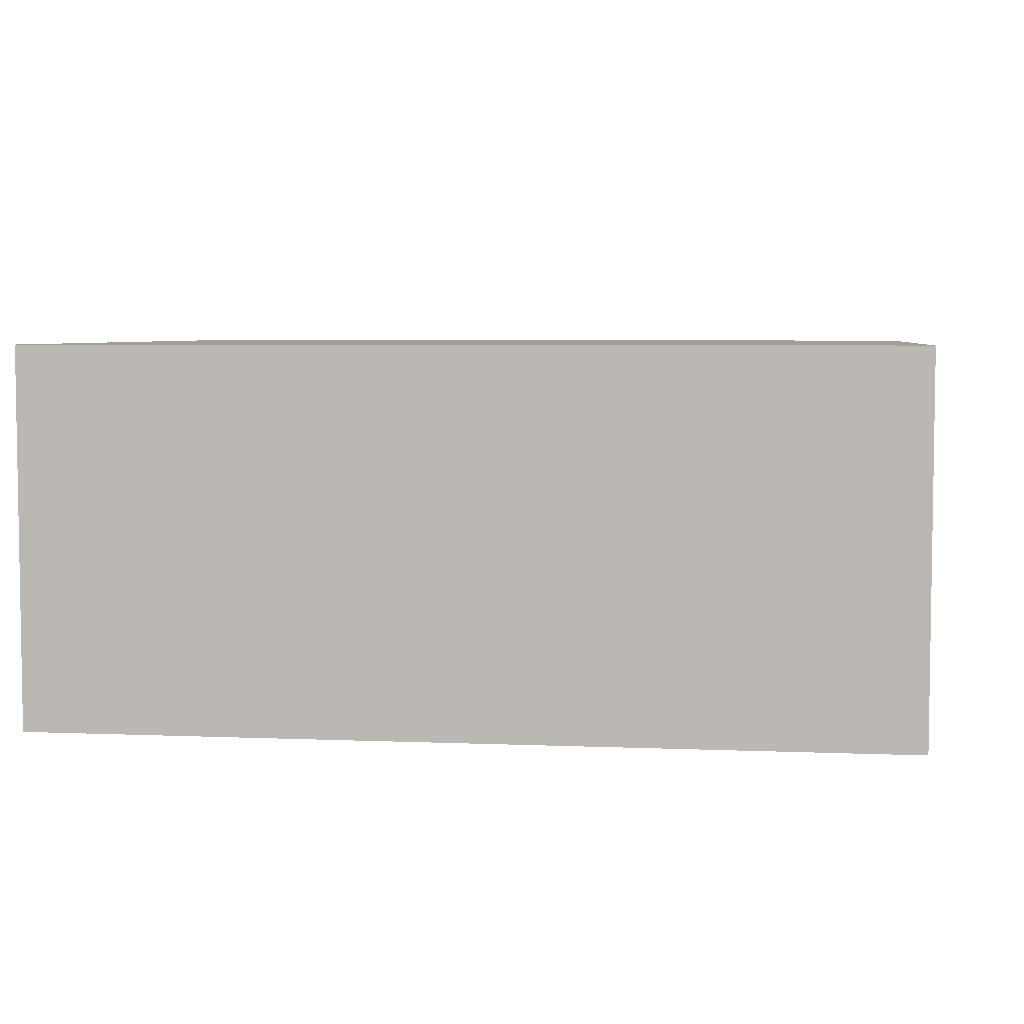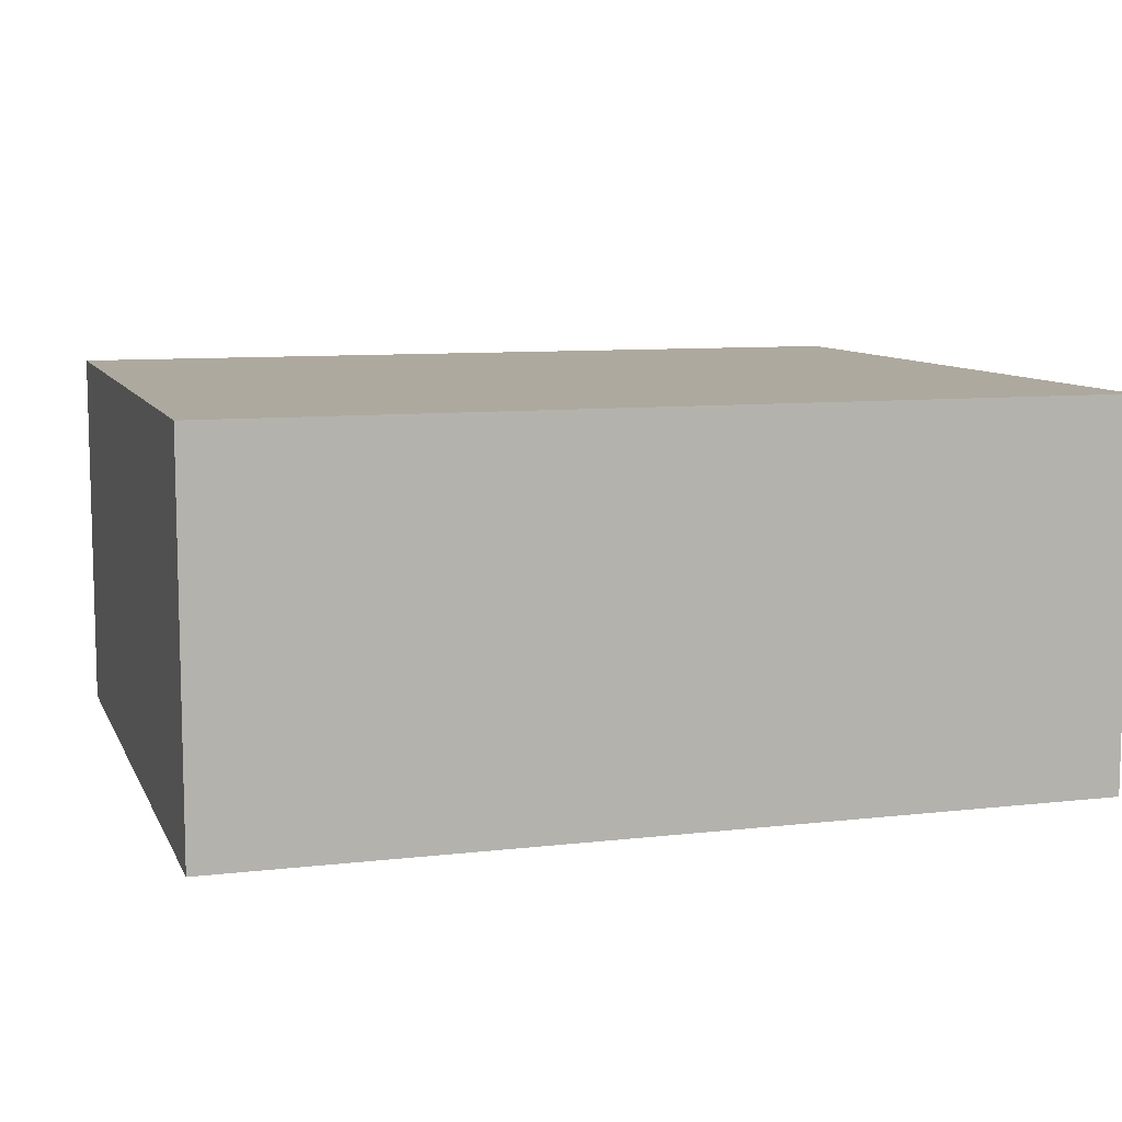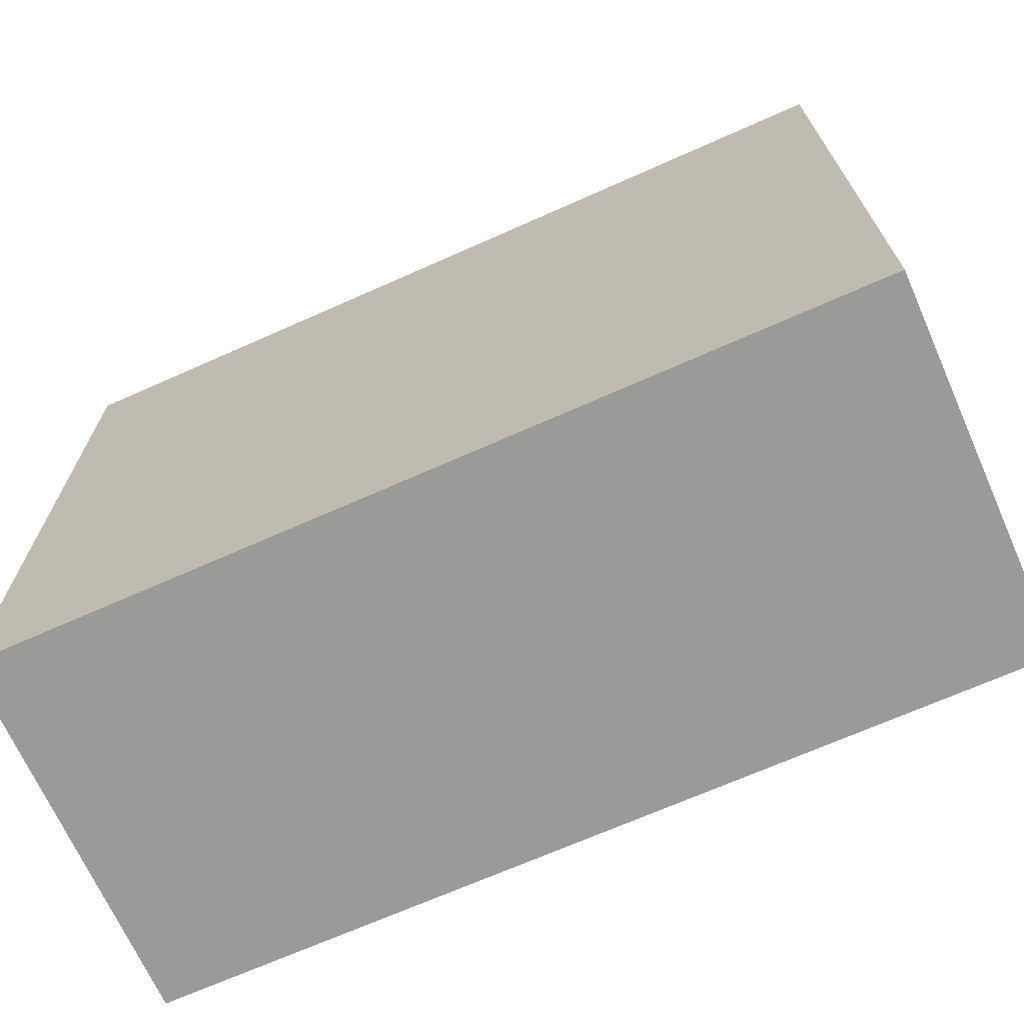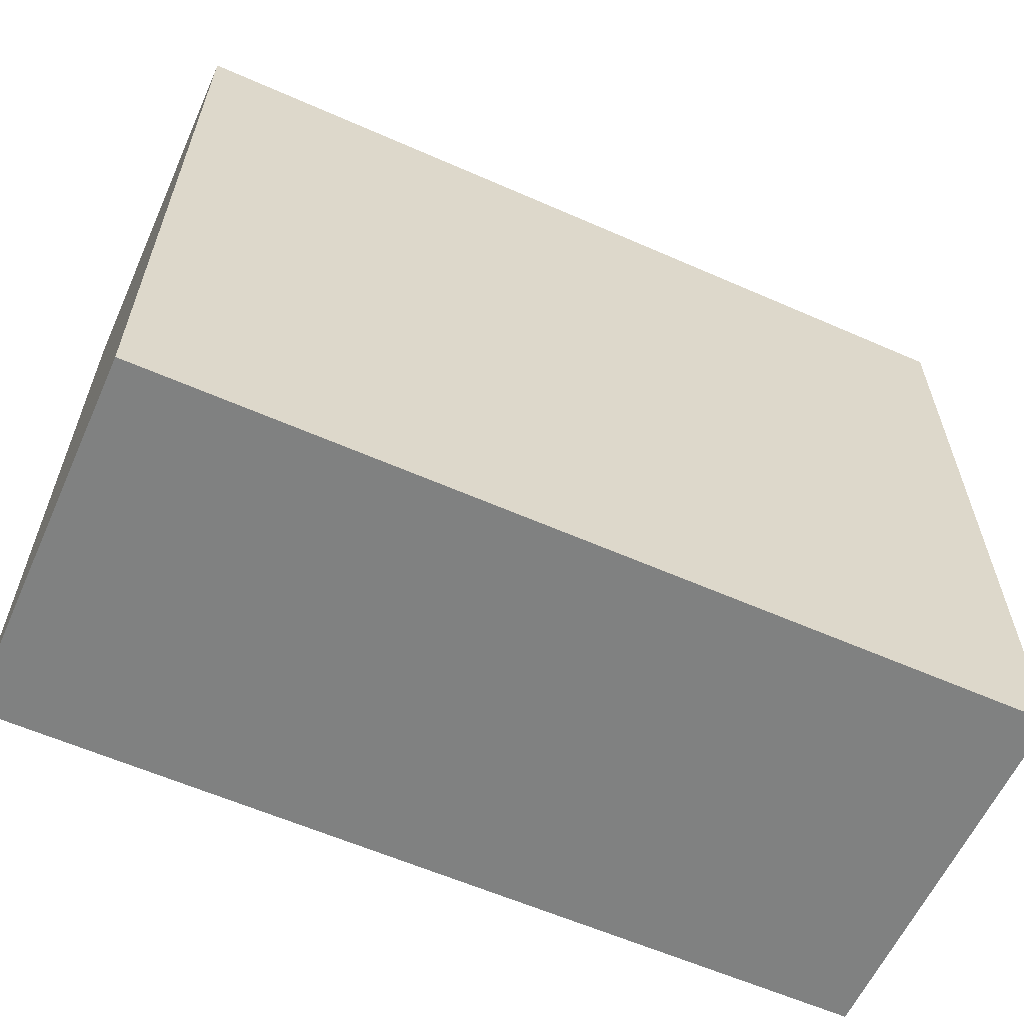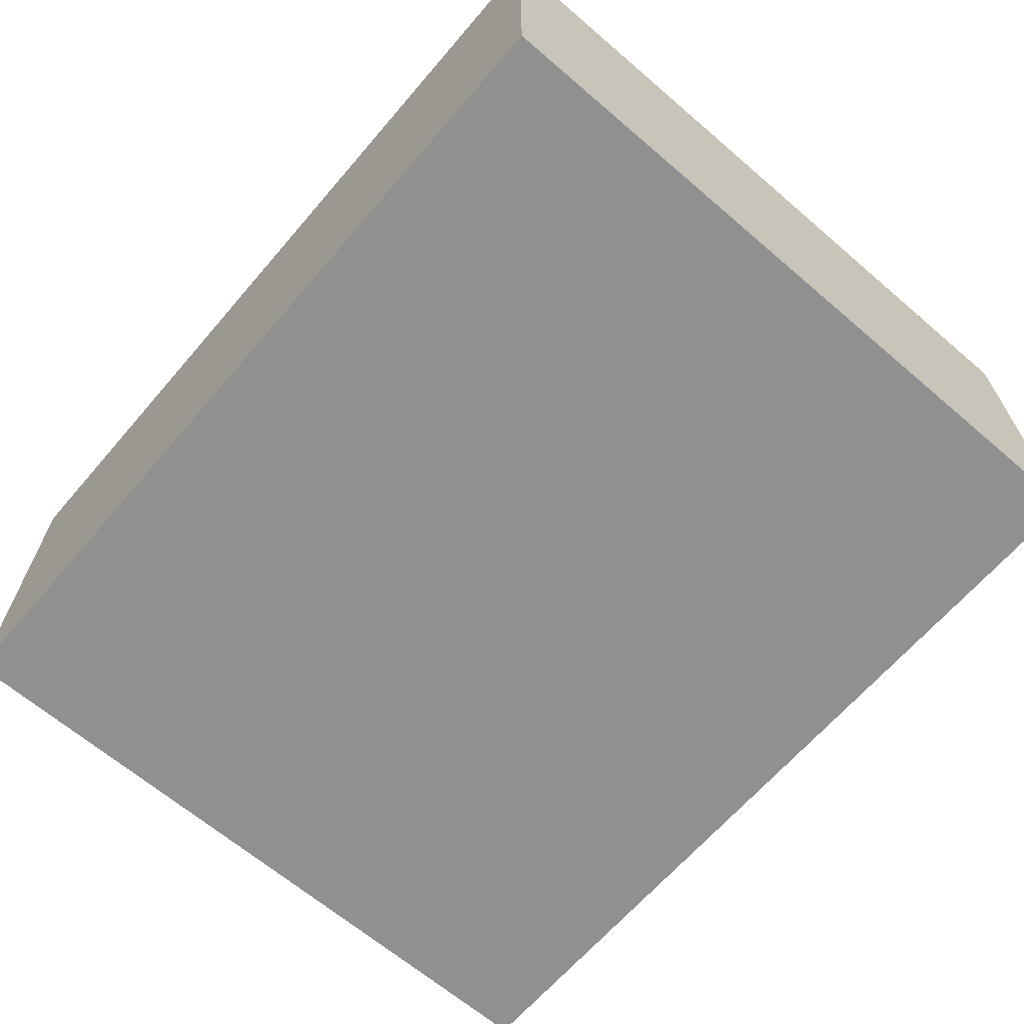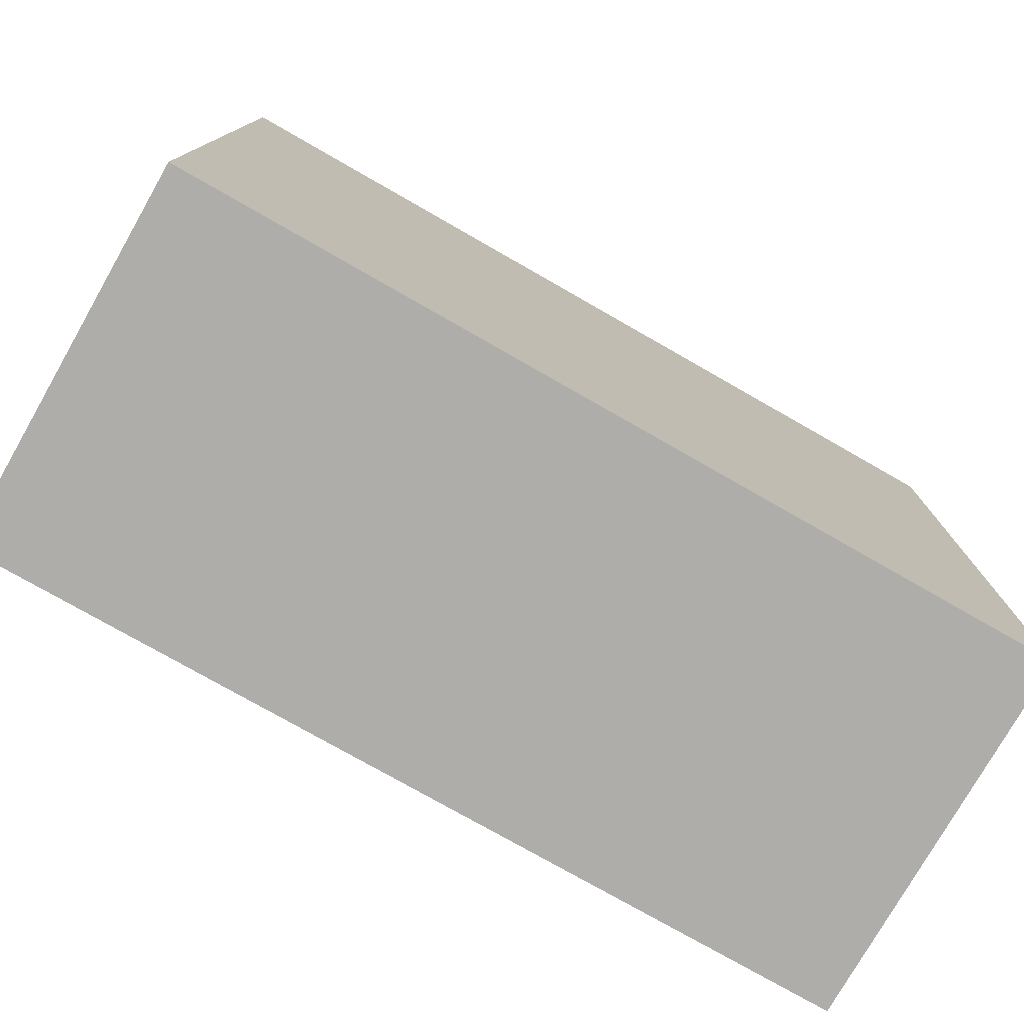
<metadata>
{"format":"obj","ext":"obj","renderer":"f3d","projection":"perspective","resolution":1024,"background":"white","views":[{"elev":5.1,"azim":-172.6,"up":"+Z"},{"elev":9.0,"azim":-17.1,"up":"+Z"},{"elev":-69.2,"azim":-156.0,"up":"+Y"},{"elev":-60.3,"azim":155.8,"up":"+Y"},{"elev":-65.7,"azim":49.3,"up":"+Z"},{"elev":-77.2,"azim":150.3,"up":"+Y"}]}
</metadata>
<code>
v 0 0 -2.83
v -5 0 -2.83
v 0 4.166 -2.83
v -5 4.166 -2.83
v -5 0 -2.83
v -5 0 -5
v -5 4.166 -2.83
v -5 4.166 -5
v -5 0 -5
v 0 0 -5
v -5 4.166 -5
v 0 4.166 -5
v 0 0 -5
v 0 0 -2.83
v 0 4.166 -5
v 0 4.166 -2.83
v 0 4.166 -2.83
v -5 4.166 -2.83
v 0 4.166 -5
v -5 4.166 -5
v 0 0 -5
v -5 0 -5
v 0 0 -2.83
v -5 0 -2.83
g Cube_(10)_637_9
f 1 3 2
f 2 3 4
f 5 7 6
f 6 7 8
f 9 11 10
f 10 11 12
f 13 15 14
f 14 15 16
f 17 19 18
f 18 19 20
f 21 23 22
f 22 23 24

</code>
